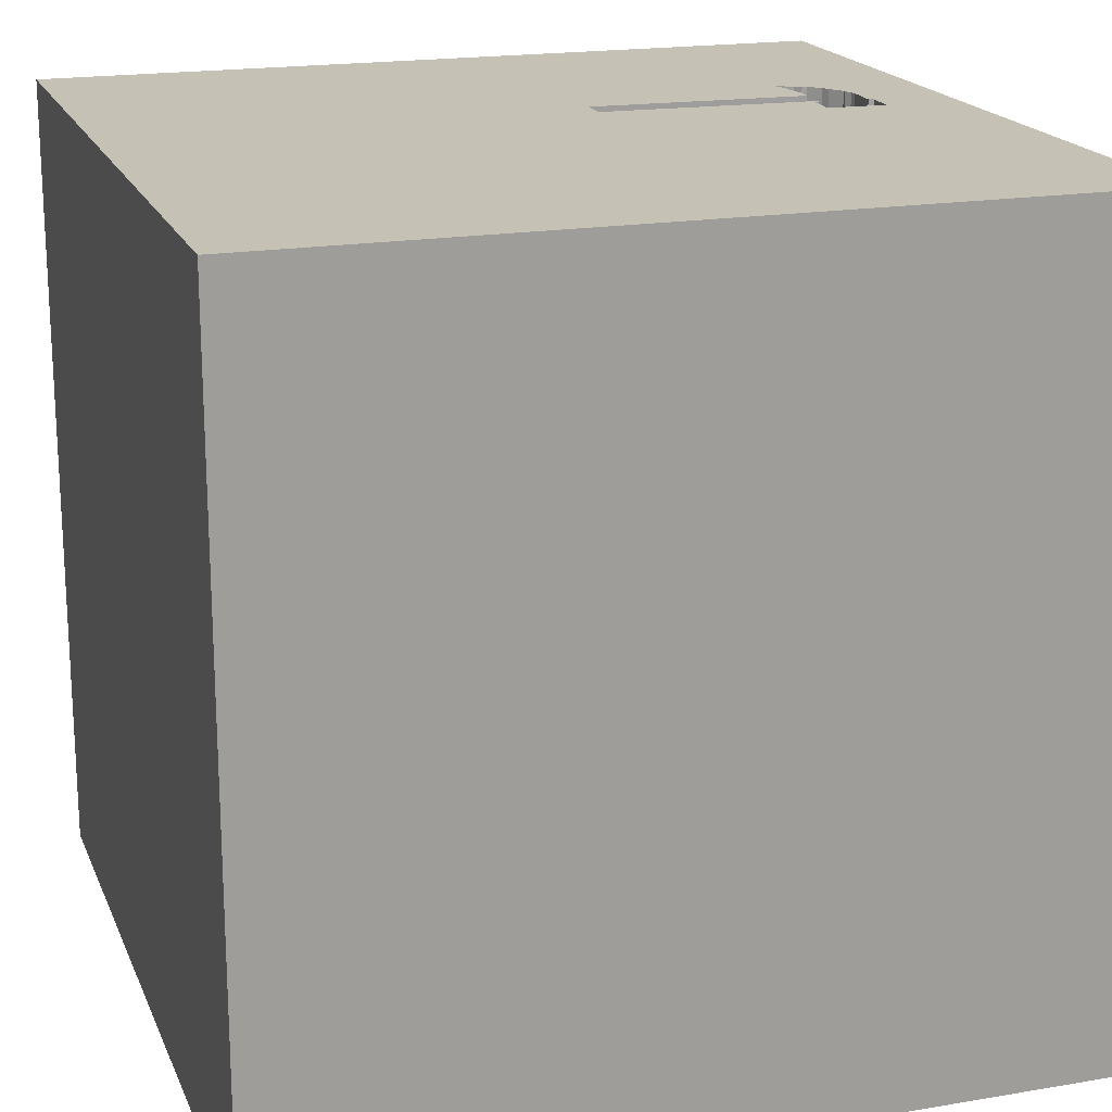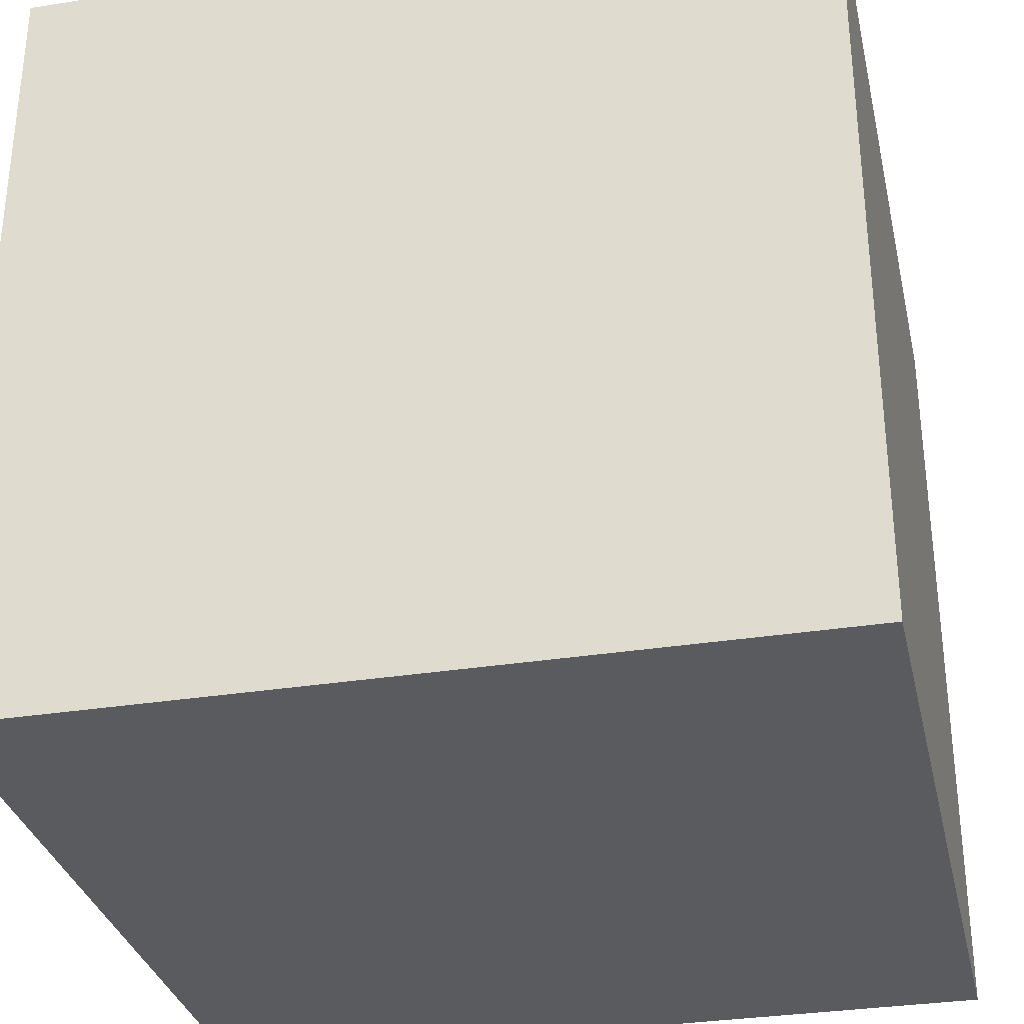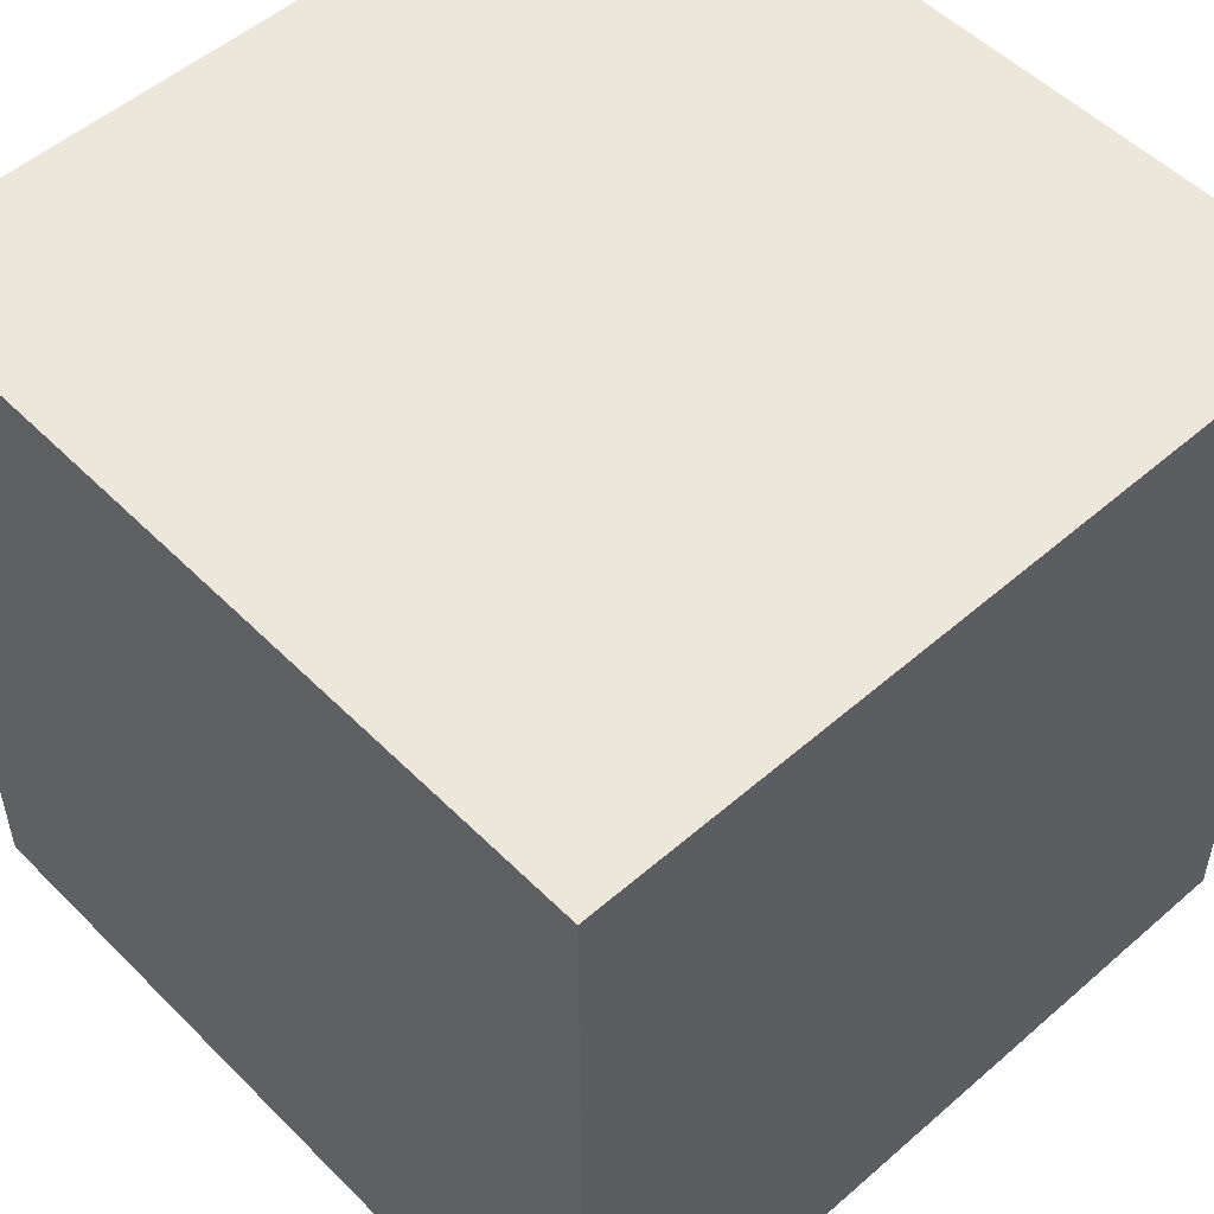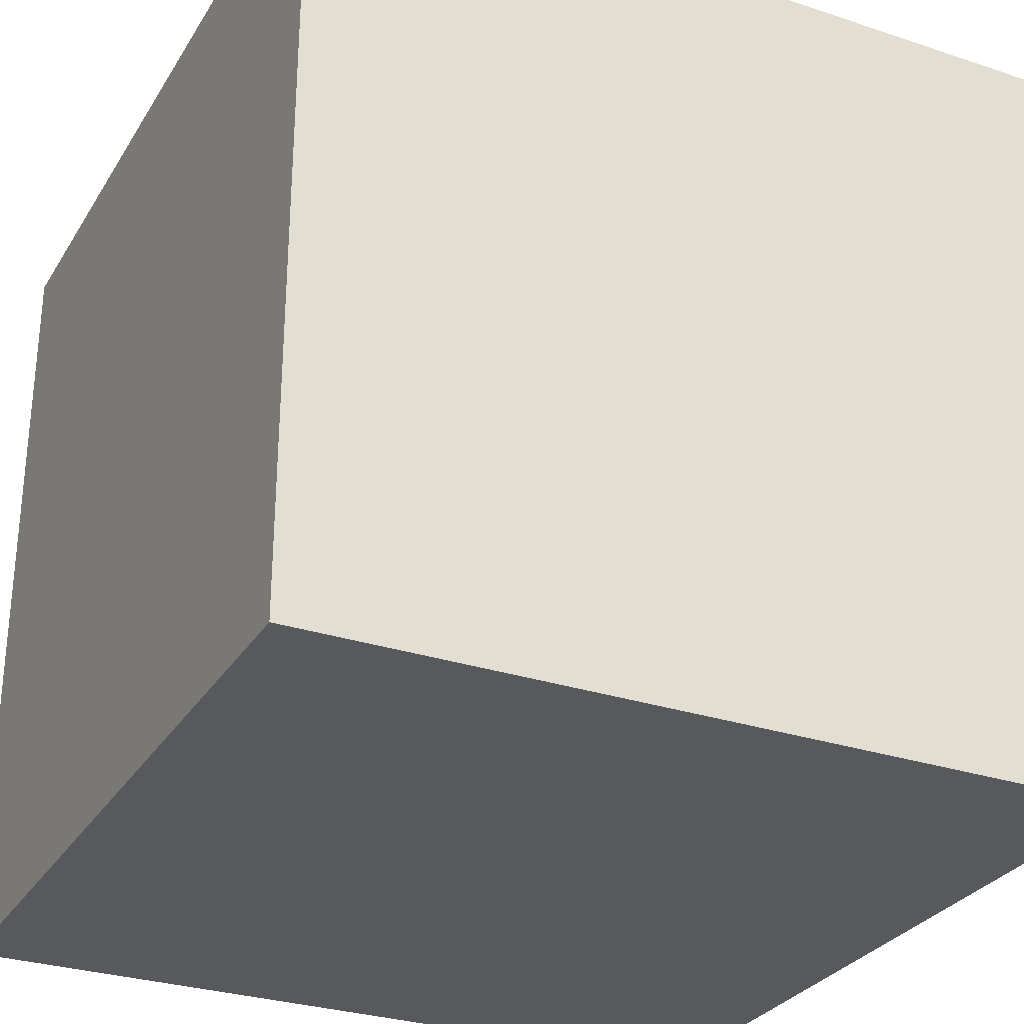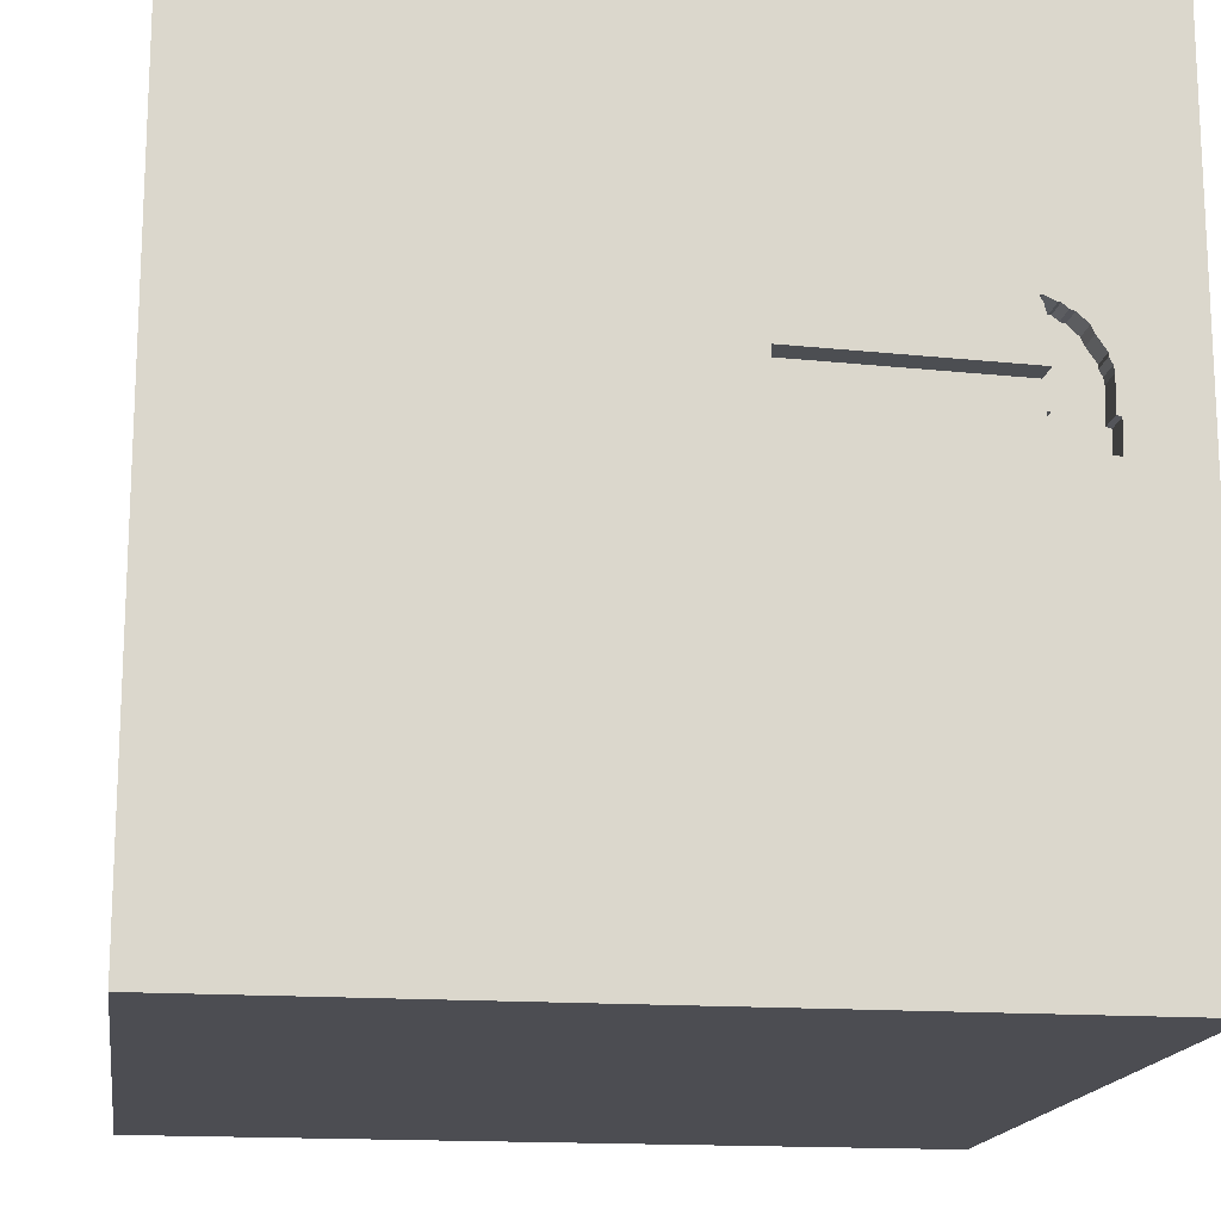
<metadata>
{"format":"obj","ext":"obj","renderer":"f3d","projection":"perspective","resolution":1024,"background":"white","views":[{"elev":18.8,"azim":162.1,"up":"+Y"},{"elev":-32.1,"azim":12.6,"up":"+Y"},{"elev":52.4,"azim":-43.1,"up":"+Z"},{"elev":-29.6,"azim":-116.0,"up":"+Y"},{"elev":-16.3,"azim":171.7,"up":"+Z"}]}
</metadata>
<code>
o hammer_153
v -0.2272 1.5 0.2365
v -0.2272 1.4 0.2365
v -1.145 1.5 0.4527
v -1.145 1.4 0.4527
v -0.8333 0.1562 -1.5
v -1.042 1.224 -1.5
v -1.094 -1.5 -0.02604
v -1.042 -1.5 -1.5
v -1.042 -1.5 -1.211
v -0.9896 -1.5 1.5
v -0.7292 1.5 -0.4167
v -1.042 1.5 1.224
v -0.9375 1.5 0.2124
v -0.9429 1.5 0.3234
v -0.9988 1.5 0.5359
v -1.042 1.5 -1.5
v -0.8333 1.5 1.5
v -1.006 1.5 0.1232
v -0.5729 -1.276 -1.5
v -0.8073 -1.198 1.5
v -0.9988 1.4 0.5359
v -1.021 1.5 0.1863
v -1.036 1.5 0.3673
v -1.036 1.4 0.3673
v 0.4427 0.4167 -1.5
v 0.1823 0.4818 1.5
v 0.4427 -0.1562 -1.5
v 0.625 0.07812 1.5
v 0.3906 1.068 1.5
v 0.5729 -0.7292 -1.5
v 0.625 -0.4297 1.5
v 0.4297 -1.5 -1.042
v 0.2083 -1.5 0.5469
v 0.4818 -1.5 -0.1823
v 0.3906 -1.5 1.198
v 0.1562 -1.5 -1.5
v 0.1562 -1.5 1.5
v 0.3906 1.107 -1.5
v 0.4167 1.5 0.1693
v 0.5729 1.5 1.1
v 0.5859 1.5 -0.4687
v 0.1562 1.5 -1.5
v 0.4362 1.5 -1.159
v 0.4167 1.5 1.5
v 0.599 -1.224 -1.5
v -0.6282 1.5 0.2229
v -0.1172 -1.016 -1.5
v 0.2214 -1.172 1.5
v -0.1823 0.3906 -1.5
v -0.05208 -0 1.5
v -0.1823 1.185 -1.5
v -0.1823 1.068 1.5
v -0.1562 -0.4688 1.5
v -0.1562 -1.5 -0.8333
v -0.1562 -1.5 0.02604
v -0.2344 -1.5 1.055
v -0.2083 -1.5 -1.237
v -0.1562 -1.5 -0.4167
v -0.2302 1.5 0.3435
v -0.2083 1.5 1.198
v -0.1823 1.5 -0.4297
v -0.1562 1.5 1.5
v 0 -0.4167 -1.5
v -1.223 1.4 0.06427
v -1.032 1.5 0.4038
v -0.6223 1.5 0.3324
v -0.7849 1.5 0.2176
v 1.198 -0.8854 1.5
v 1.042 0.1562 -1.5
v 1.042 0.5208 1.5
v 1.25 -0.2083 1.5
v 1.042 1.12 -1.5
v 1.25 1.042 1.5
v 1.204 -0.4297 -1.5
v 1.25 -1.5 -0.625
v 1.042 -1.5 0.4297
v 1.094 -1.5 -0.02604
v 1.5 -1.5 1.5
v 1.029 -1.5 -1.302
v 1.25 -1.5 0.9375
v 1.224 0.625 -1.5
v 1.133 1.5 -1.003
v 1.204 1.5 0.3516
v 1.224 1.5 1.198
v 1.185 1.5 -0.3125
v 0.9896 1.5 1.5
v 1.224 -1.198 -1.5
v -1.208 1.5 0.1857
v -1.208 1.4 0.1857
v -1.176 1.5 0.3983
v -1.028 1.5 0.4327
v -1.028 1.4 0.4327
v -1.194 1.5 0.3582
v -1.194 1.4 0.3582
v -1.012 1.5 0.5122
v -0.4687 0.4167 1.5
v -0.625 1.042 1.5
v -0.6641 -0.4167 -1.5
v -0.625 -0.3906 1.5
v -0.612 -1.5 0.4948
v -0.7292 -1.5 1.25
v -0.625 -1.5 -0.3906
v -0.4687 -1.5 -1.5
v -0.625 0.7292 -1.5
v -0.4687 1.5 -1.5
v -0.4687 1.5 -1.224
v -1.224 1.5 0.1084
v -1.5 -0.9896 -1.5
v -1.5 -0.8594 -1.198
v -1.5 -0.9896 1.5
v -1.5 0.1823 0.4818
v -1.5 0.4167 -0.1562
v -1.5 0.1823 1.094
v -1.5 0.7031 -0.5729
v -1.5 0.4167 -1.5
v -1.5 0.625 -1.211
v -1.5 0.1562 1.5
v -1.5 -0.1953 -1.172
v -1.5 -0.05208 -0
v -1.5 0 -0.4687
v -1.5 -0.2083 -1.5
v -1.5 1.224 0.625
v -1.5 1.198 1.25
v -1.5 1.237 -0.3906
v -1.5 0.9896 -1.5
v -1.5 1.224 -1.198
v -1.5 -0.6185 0.2474
v -1.5 -0.4948 1.263
v -1.5 -0.5208 -0.599
v -1.5 -1.5 -0.9896
v -1.5 -1.5 0.1562
v -1.5 -1.5 0.8333
v -1.5 -1.5 1.5
v -1.5 -1.5 -1.5
v -1.5 -1.5 -0.4167
v -1.5 0.625 1.042
v -1.5 0.8333 1.5
v -1.5 1.5 -1.5
v -1.5 1.5 -0.9896
v -1.5 1.5 0.1562
v -1.5 1.5 0.8333
v -1.5 1.5 1.5
v -1.5 1.5 -0.4167
v -1.5 -1.198 -0.651
v -1.5 -1.198 0.3125
v -1.5 -1.198 -0.1823
v -1.5 -1.198 1.25
v -1.5 -1.198 0.8073
v -1.5 -0.4167 1.5
v -1.5 -0.3125 0.8854
v -1.5 0.8333 0.2083
v -1.039 1.5 0.5227
v -1.105 1.5 0.491
v -1.105 1.4 0.491
v -1.211 1.4 0.3112
v -1.008 1.5 0.1867
v -1.008 1.4 0.1867
v 0.8333 -1.5 -1.5
v 0.8333 -1.5 1.5
v 0.8333 1.5 -1.5
v -1.226 1.5 0.1805
v 1.5 -1.5 -1.5
v 1.5 -1.042 0.07812
v 1.5 -1.003 -0.5078
v 1.5 -1.042 -1.5
v 1.5 -1.042 -1.237
v 1.5 -0.9896 1.5
v 1.5 0.651 -0.7357
v 1.5 0.4687 0.1562
v 1.5 0.638 0.9896
v 1.5 0.2083 0.625
v 1.5 0.1823 1.302
v 1.5 0.1562 -1.5
v 1.5 0.625 -1.25
v 1.5 0.1562 1.5
v 1.5 -0.1042 -0.4036
v 1.5 -0.3385 -1.029
v 1.5 1.12 1.198
v 1.5 1.139 0.2995
v 1.5 1.5 -1.5
v 1.5 1.172 -0.5469
v 1.5 -0.5924 1.022
v 1.5 -0.4557 0.4427
v 1.5 -0.4687 -1.5
v 1.5 -1.5 -0.8333
v 1.5 -1.5 0.4687
v 1.5 -1.5 -0.1562
v 1.5 -1.5 1.042
v 1.5 0.8333 -1.5
v 1.5 0.8333 1.5
v 1.5 1.5 1.5
v 1.5 1.5 -0.8333
v 1.5 1.5 0.4167
v 1.5 1.5 -0.1562
v 1.5 1.5 0.9896
v 1.5 -1.263 0.6771
v 1.5 -1.198 1.224
v 1.5 -0.4167 1.5
v -1.194 1.5 0.3657
v -1.211 0.651 -1.5
v -1.276 0.3906 1.5
v -1.198 -0.1823 1.5
v -1.198 1.224 1.5
v -1.224 -0.3906 -1.5
v -1.198 -0.625 1.5
v -1.263 -1.5 -0.6771
v -1.198 -1.5 0.3646
v -1.198 -1.5 0.8073
v -1.185 1.5 -0.651
v -1.354 1.5 0.3125
v -1.223 1.5 0.06427
v -1.25 1.5 0.6771
v -1.198 1.5 -1.25
v -1.224 -1.198 -1.5
v -1.25 -1.198 1.5
v -1.211 1.5 0.3112
v -1.012 1.4 0.5122
v -1.086 1.5 0.4962
v -1.086 1.4 0.4962
v -1.112 1.5 0.06739
v -1.03 1.5 0.321
v -1.03 1.4 0.321
v -0.3264 1.5 0.3408
v -0.3646 -1.198 1.5
v -0.4167 -1.5 1.5
v -1.226 1.4 0.1805
v 0.8333 1.198 1.5
v 0.8333 -1.5 -0.6771
v 0.8724 -1.5 1.016
v 0.7552 -1.133 1.5
v -1.158 1.5 0.4244
v -1.158 1.4 0.4244
v -1.063 1.5 0.5154
v -1.207 1.5 0.3346
v -1.207 1.4 0.3346
v -1.02 1.5 0.4562
v -1.02 1.4 0.4562
v -1.021 1.4 0.1863
v -0.2302 1.4 0.3435
v -1.063 1.4 0.5154
v -1.013 1.5 0.5355
v -1.013 1.4 0.5355
v -1.194 1.5 0.3722
v -1.194 1.4 0.3722
v -1.054 1.5 0.5157
v -1.02 1.5 0.4794
v -1.027 1.5 0.2094
v -1.004 1.5 0.07042
v -1.004 1.4 0.07042
v -1.054 1.4 0.5157
v -1.027 1.4 0.2094
v -1.02 1.4 0.4794
f 110 147 133
f 147 132 133
f 10 215 133
f 215 110 133
f 147 148 132
f 10 20 215
f 132 208 133
f 133 101 10
f 110 128 147
f 215 205 110
f 149 128 110
f 225 20 10
f 205 149 110
f 101 225 10
f 128 148 147
f 148 131 132
f 20 205 215
f 148 145 131
f 131 208 132
f 208 101 133
f 225 224 20
f 205 202 149
f 117 128 149
f 131 207 208
f 101 56 225
f 37 224 225
f 202 117 149
f 117 113 128
f 128 127 148
f 56 37 225
f 37 48 224
f 20 99 205
f 113 150 128
f 150 127 128
f 127 145 148
f 131 7 207
f 208 100 101
f 224 99 20
f 145 146 131
f 207 100 208
f 100 56 101
f 202 201 117
f 146 135 131
f 56 35 37
f 99 202 205
f 135 7 131
f 224 53 99
f 137 113 117
f 127 146 145
f 135 206 7
f 159 48 37
f 48 53 224
f 201 137 117
f 137 136 113
f 146 144 135
f 7 100 207
f 35 159 37
f 113 111 150
f 111 127 150
f 144 130 135
f 7 102 100
f 130 206 135
f 100 33 56
f 159 230 48
f 35 229 159
f 99 201 202
f 137 123 136
f 127 129 146
f 33 35 56
f 48 31 53
f 53 50 99
f 99 96 201
f 136 111 113
f 111 119 127
f 129 144 146
f 102 55 100
f 100 55 33
f 230 31 48
f 144 134 130
f 206 102 7
f 159 78 230
f 201 203 137
f 142 123 137
f 119 129 127
f 109 134 144
f 130 9 206
f 229 78 159
f 78 68 230
f 50 96 99
f 203 142 137
f 123 122 136
f 134 9 130
f 33 229 35
f 96 97 201
f 129 109 144
f 102 58 55
f 31 50 53
f 97 203 201
f 136 151 111
f 111 112 119
f 119 120 129
f 9 102 206
f 31 28 50
f 50 26 96
f 122 151 136
f 55 34 33
f 33 76 229
f 229 80 78
f 68 31 230
f 142 141 123
f 78 167 68
f 96 52 97
f 203 17 142
f 12 141 142
f 141 122 123
f 151 112 111
f 112 120 119
f 109 108 134
f 214 134 108
f 134 8 9
f 9 57 102
f 102 54 58
f 80 188 78
f 197 167 78
f 28 26 50
f 26 52 96
f 12 142 17
f 212 141 12
f 129 118 109
f 214 8 134
f 57 54 102
f 58 34 55
f 34 76 33
f 76 80 229
f 197 78 188
f 68 71 31
f 19 8 214
f 196 197 188
f 97 17 203
f 15 212 12
f 112 114 120
f 120 118 129
f 204 214 108
f 76 188 80
f 182 167 197
f 118 108 109
f 98 214 204
f 8 103 9
f 34 77 76
f 76 186 188
f 167 71 68
f 71 28 31
f 122 124 151
f 151 114 112
f 118 121 108
f 98 19 214
f 19 103 8
f 103 57 9
f 54 34 58
f 196 188 186
f 182 197 196
f 167 198 71
f 26 29 52
f 60 12 17
f 241 152 212
f 15 241 212
f 114 118 120
f 204 108 121
f 54 32 34
f 183 182 196
f 182 198 167
f 52 17 97
f 15 12 60
f 65 91 236
f 15 14 65
f 236 246 95
f 15 65 236
f 236 95 15
f 212 152 245
f 212 245 233
f 218 153 212
f 212 233 218
f 3 231 90
f 243 199 212
f 3 90 243
f 212 3 243
f 210 141 212
f 141 140 122
f 28 70 26
f 52 62 17
f 59 15 60
f 66 15 223
f 14 15 66
f 14 221 23
f 14 23 65
f 212 153 3
f 210 212 199
f 199 93 234
f 234 216 210
f 210 199 234
f 210 140 141
f 140 124 122
f 124 114 151
f 47 19 98
f 163 183 196
f 70 29 26
f 60 17 62
f 223 15 59
f 210 216 88
f 210 88 161
f 211 140 210
f 114 116 118
f 5 98 204
f 57 32 54
f 32 228 34
f 228 77 34
f 77 186 76
f 171 182 183
f 172 198 182
f 198 175 71
f 71 70 28
f 107 211 210
f 210 161 107
f 49 98 5
f 63 47 98
f 47 103 19
f 103 36 57
f 77 187 186
f 163 196 186
f 176 183 163
f 176 171 183
f 172 175 198
f 49 63 98
f 47 36 103
f 228 75 77
f 163 186 187
f 70 227 29
f 39 1 59
f 220 11 211
f 116 121 118
f 171 172 182
f 175 70 71
f 29 62 52
f 61 1 39
f 11 220 248
f 11 248 18
f 209 140 211
f 140 143 124
f 124 126 114
f 116 115 121
f 200 204 121
f 36 32 57
f 75 187 77
f 169 171 176
f 170 172 171
f 29 44 62
f 40 60 62
f 40 59 60
f 11 209 211
f 209 143 140
f 126 116 114
f 200 121 115
f 5 204 200
f 27 63 49
f 30 47 63
f 45 36 47
f 164 163 187
f 168 169 176
f 73 227 70
f 40 62 44
f 39 59 40
f 41 61 39
f 61 46 1
f 11 18 46
f 13 18 156
f 247 13 156
f 156 22 247
f 104 49 5
f 25 27 49
f 27 30 63
f 30 45 47
f 176 163 164
f 170 175 172
f 175 190 70
f 61 11 46
f 67 46 18
f 18 13 67
f 104 5 200
f 36 158 32
f 32 79 228
f 75 185 187
f 170 190 175
f 190 73 70
f 227 44 29
f 143 139 124
f 116 125 115
f 38 25 49
f 45 158 36
f 158 79 32
f 79 75 228
f 164 187 185
f 181 169 168
f 227 86 44
f 209 139 143
f 139 126 124
f 200 115 125
f 72 25 38
f 69 27 25
f 177 176 164
f 169 179 171
f 179 170 171
f 40 44 86
f 39 40 83
f 106 209 11
f 6 104 200
f 51 49 104
f 27 74 30
f 178 190 170
f 85 41 39
f 61 106 11
f 126 125 116
f 38 49 51
f 81 69 25
f 87 45 30
f 181 179 169
f 179 178 170
f 73 86 227
f 83 40 84
f 85 39 83
f 43 61 41
f 213 139 209
f 6 200 125
f 51 104 6
f 72 81 25
f 69 74 27
f 74 87 30
f 79 185 75
f 177 164 166
f 168 176 177
f 84 40 86
f 82 43 41
f 43 106 61
f 106 213 209
f 87 158 45
f 166 164 185
f 174 168 177
f 180 181 168
f 82 41 85
f 139 138 126
f 126 138 125
f 180 168 174
f 191 190 178
f 190 191 73
f 73 191 86
f 213 138 139
f 6 125 138
f 158 162 79
f 79 162 185
f 84 86 191
f 42 106 43
f 105 213 106
f 105 51 6
f 42 38 51
f 160 72 38
f 87 162 158
f 166 185 162
f 192 181 180
f 194 179 181
f 195 178 179
f 195 191 178
f 195 83 84
f 194 85 83
f 192 82 85
f 160 42 43
f 42 105 106
f 105 16 213
f 16 138 213
f 16 6 138
f 105 6 16
f 42 51 105
f 160 38 42
f 180 72 160
f 189 81 72
f 189 69 81
f 173 74 69
f 184 87 74
f 184 177 166
f 173 174 177
f 189 180 174
f 192 194 181
f 194 193 179
f 193 195 179
f 195 84 191
f 193 83 195
f 194 83 193
f 192 85 194
f 180 82 192
f 160 43 82
f 180 160 82
f 180 189 72
f 189 173 69
f 173 184 74
f 184 165 87
f 165 162 87
f 165 166 162
f 184 166 165
f 173 177 184
f 189 174 173
f 92 154 219
f 92 4 154
f 219 237 92
f 219 154 218
f 92 232 4
f 154 4 3
f 3 153 154
f 219 252 237
f 92 237 91
f 153 218 154
f 218 233 219
f 232 92 24
f 4 232 3
f 219 250 252
f 246 236 237
f 237 252 246
f 236 91 237
f 92 91 65
f 240 219 233
f 94 232 24
f 65 23 24
f 24 92 65
f 231 3 232
f 250 219 240
f 252 250 217
f 233 245 240
f 232 94 244
f 94 24 222
f 90 231 232
f 232 244 90
f 250 240 245
f 95 246 252
f 252 217 95
f 217 250 242
f 199 243 244
f 244 94 199
f 222 155 94
f 23 221 222
f 222 24 23
f 243 90 244
f 250 245 152
f 21 217 242
f 152 241 242
f 242 250 152
f 94 93 199
f 222 251 155
f 155 235 94
f 222 221 14
f 222 14 66
f 217 21 95
f 241 15 21
f 21 242 241
f 234 93 94
f 94 235 234
f 222 2 251
f 155 251 89
f 216 234 235
f 235 155 216
f 239 222 66
f 223 59 239
f 66 223 239
f 15 95 21
f 222 239 2
f 251 2 46
f 13 247 251
f 46 67 13
f 46 13 251
f 88 216 155
f 155 89 88
f 251 238 89
f 59 1 2
f 2 239 59
f 2 1 46
f 238 251 247
f 247 22 238
f 89 238 249
f 161 88 89
f 89 226 161
f 249 64 89
f 249 238 157
f 226 89 64
f 22 156 157
f 157 238 22
f 64 249 220
f 220 211 64
f 249 157 18
f 18 248 249
f 107 161 226
f 226 64 107
f 156 18 157
f 249 248 220
f 64 211 107

</code>
